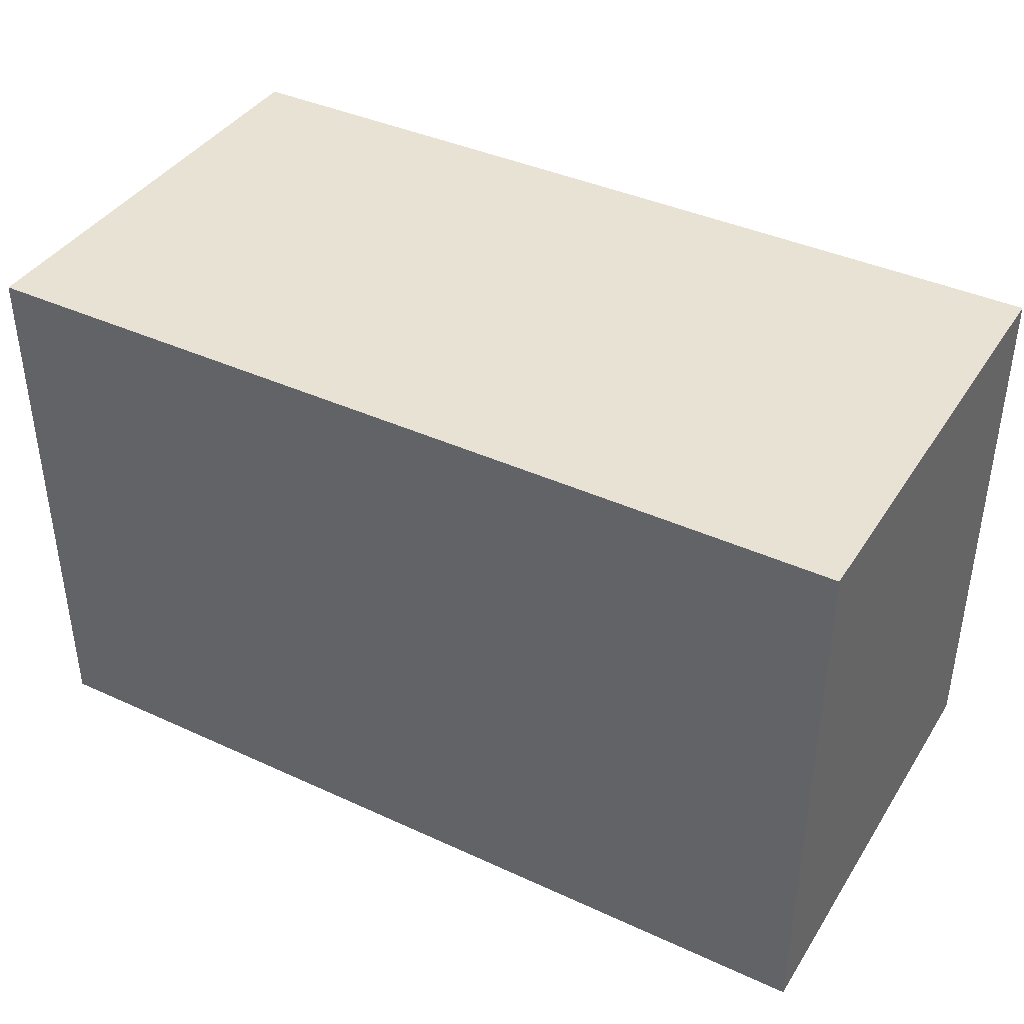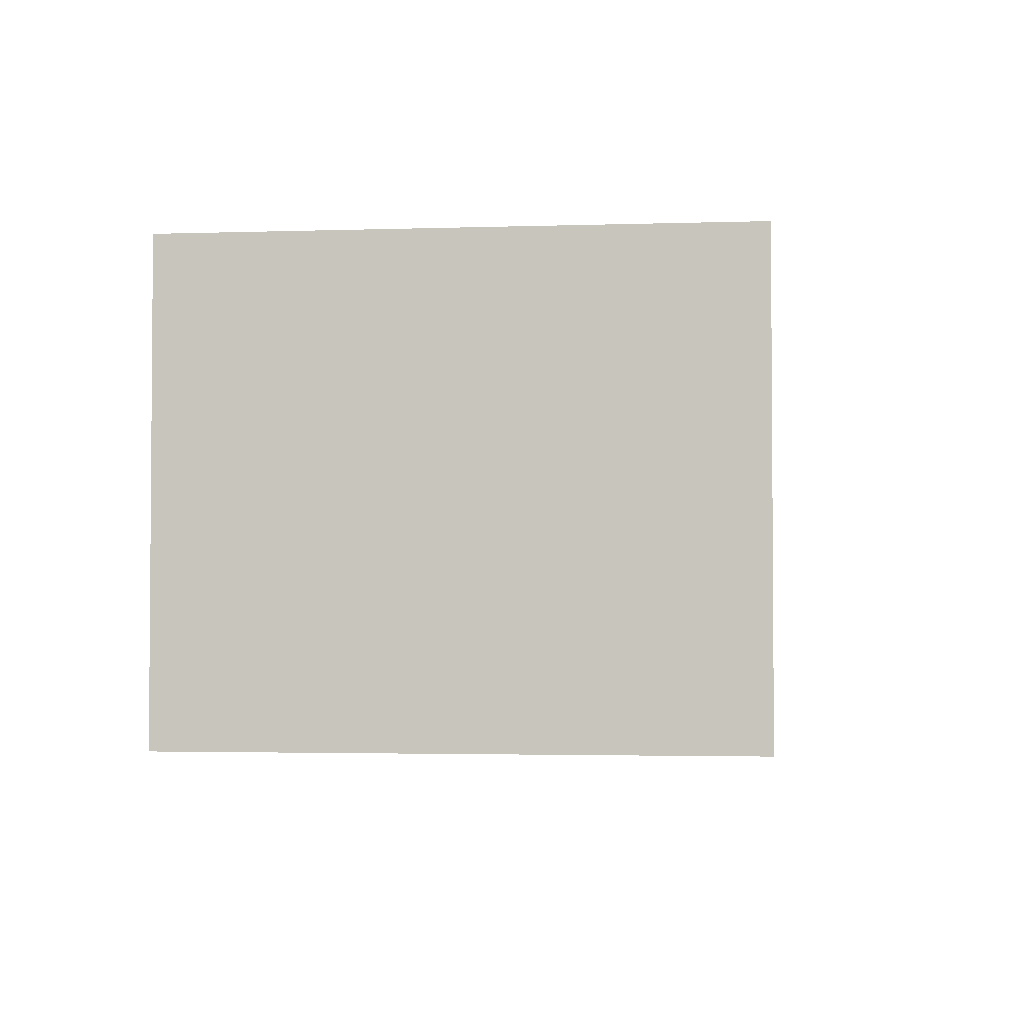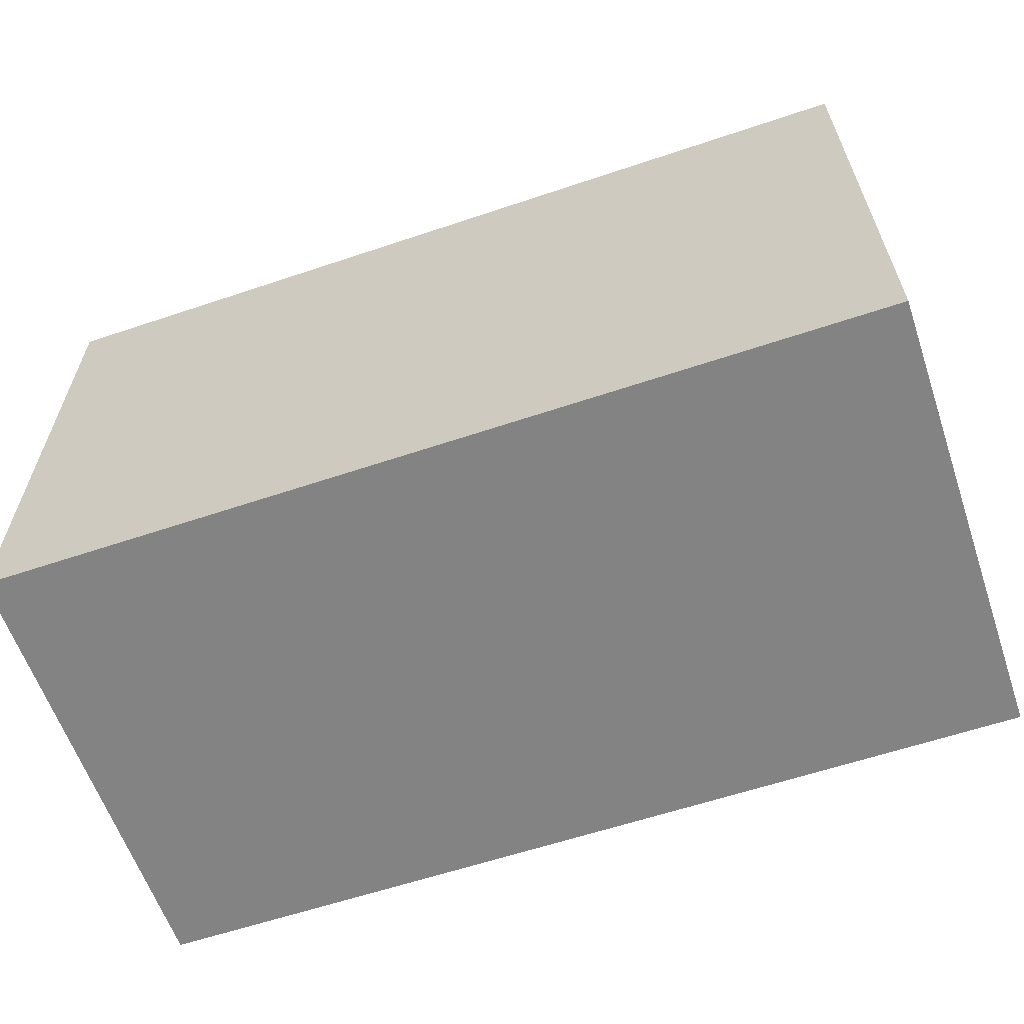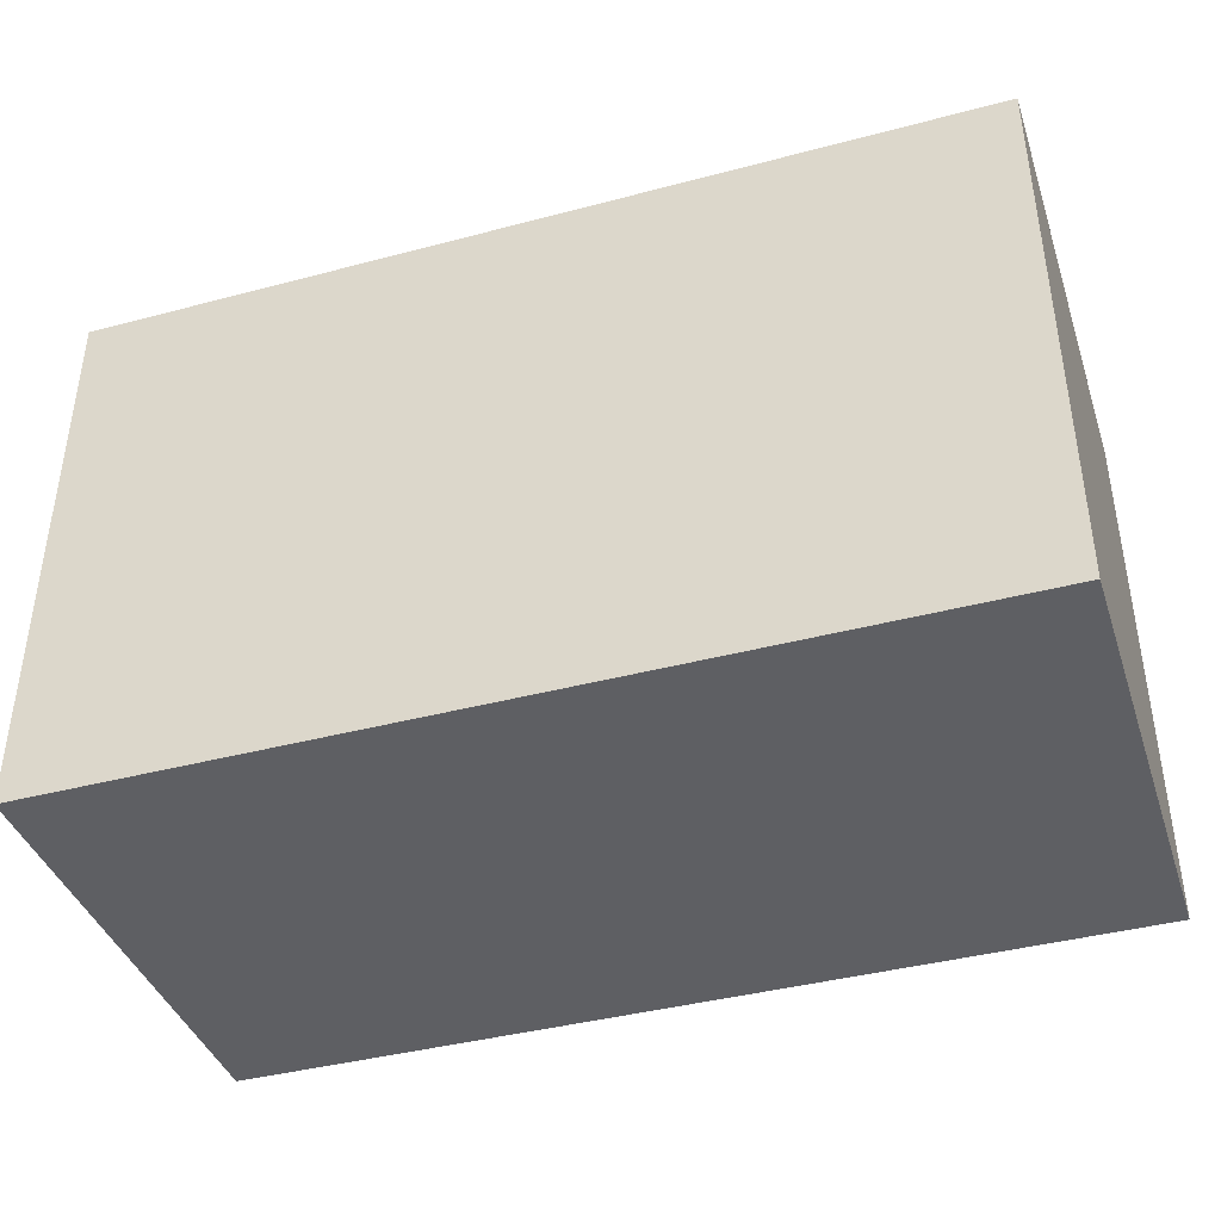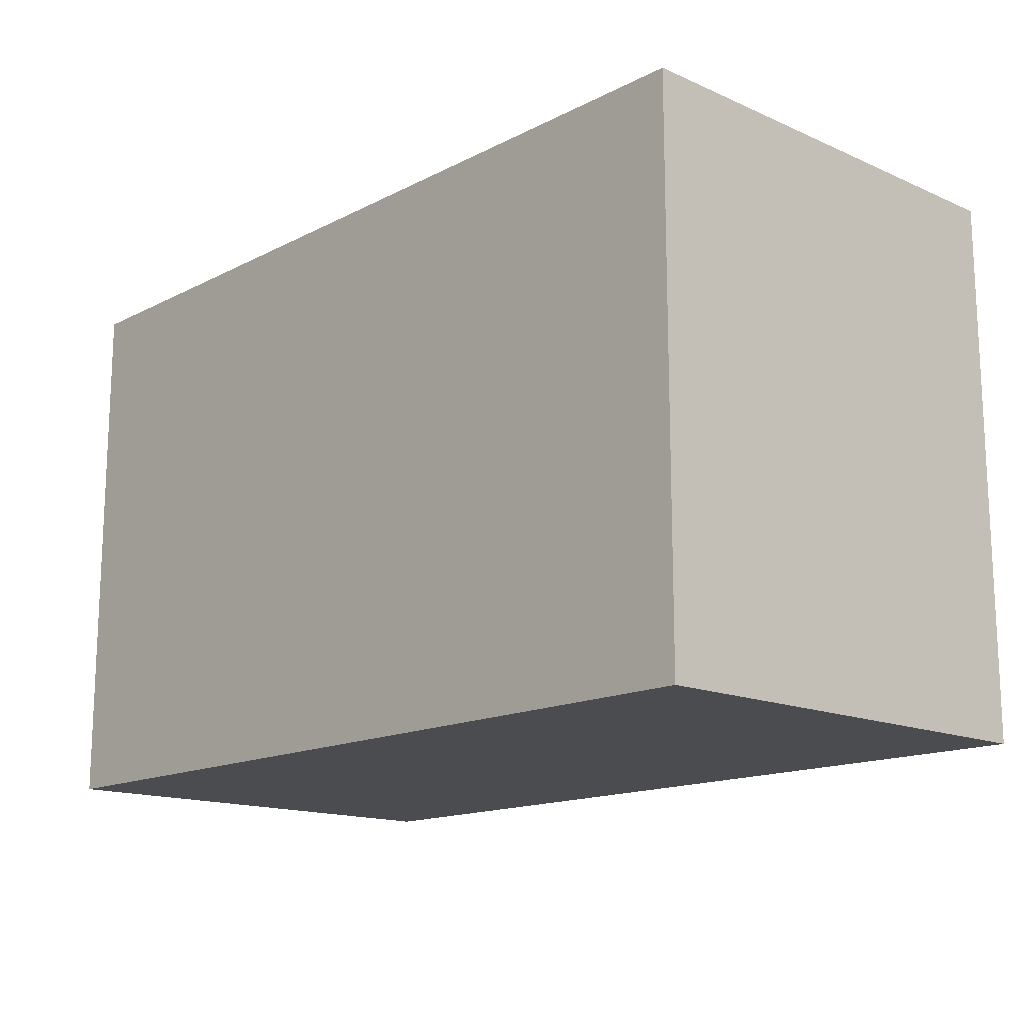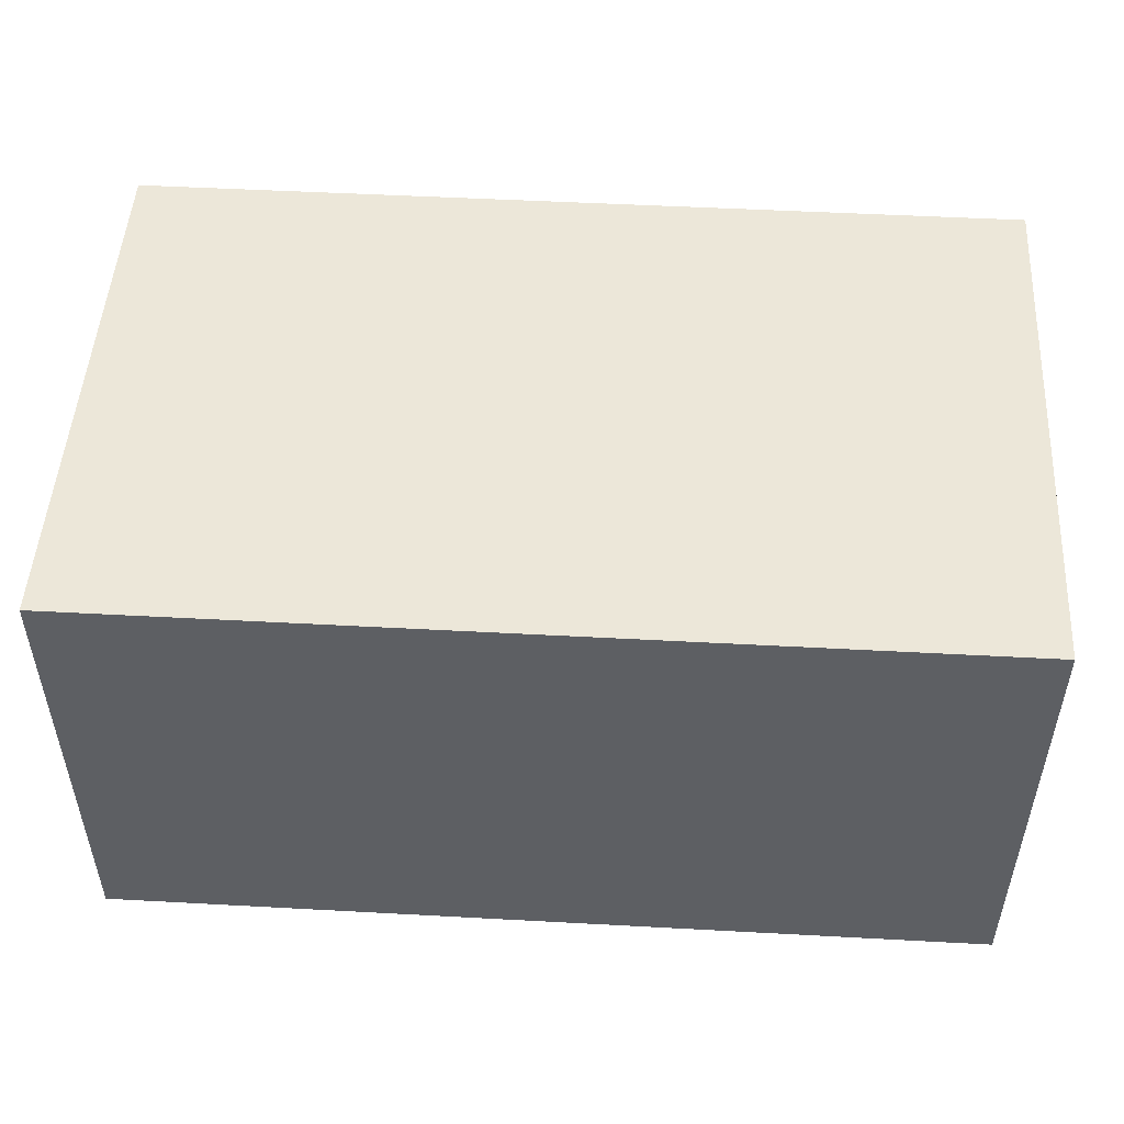
<metadata>
{"format":"obj","ext":"obj","renderer":"f3d","projection":"perspective","resolution":1024,"background":"white","views":[{"elev":39.8,"azim":-150.4,"up":"+Z"},{"elev":-2.6,"azim":-83.7,"up":"+Y"},{"elev":-61.0,"azim":-161.1,"up":"+Z"},{"elev":-40.5,"azim":-162.0,"up":"+Z"},{"elev":-15.1,"azim":-132.9,"up":"+Z"},{"elev":49.9,"azim":3.4,"up":"+Y"}]}
</metadata>
<code>
o PsShelvingUnit_307_6
v 0.00777 0.1032 -0.3465
v 0.4286 0.1032 -0.08529
v 0.4287 0.1032 -0.3464
v 0.007681 0.1032 -0.08544
v 0.007681 -0.1164 -0.08544
v 0.4286 -0.1164 -0.08529
v 0.4287 -0.1164 -0.3464
v 0.00777 -0.1164 -0.3465
f 1 2 3
f 1 4 2
f 5 2 4
f 5 6 2
f 6 3 2
f 6 7 3
f 7 1 3
f 7 8 1
f 8 4 1
f 8 5 4

</code>
